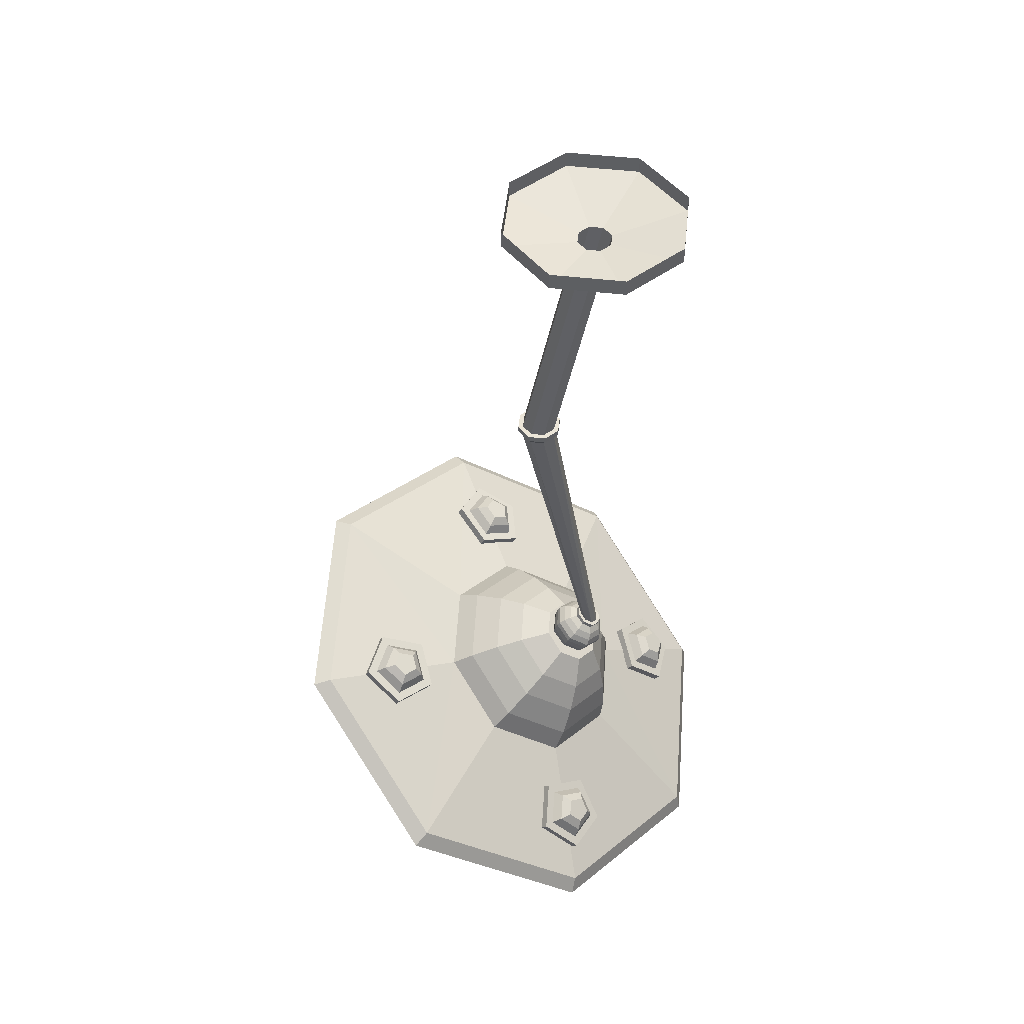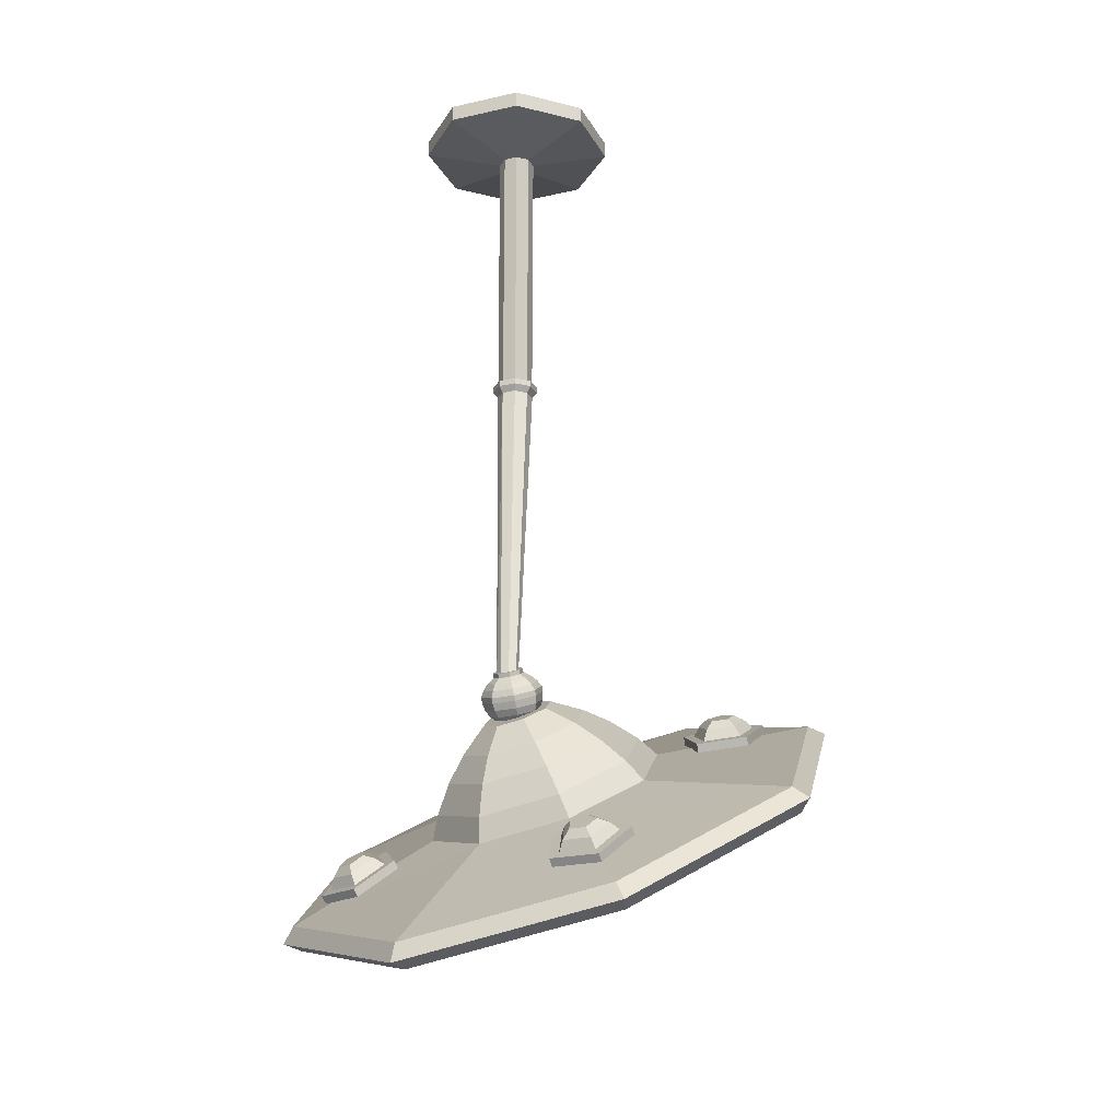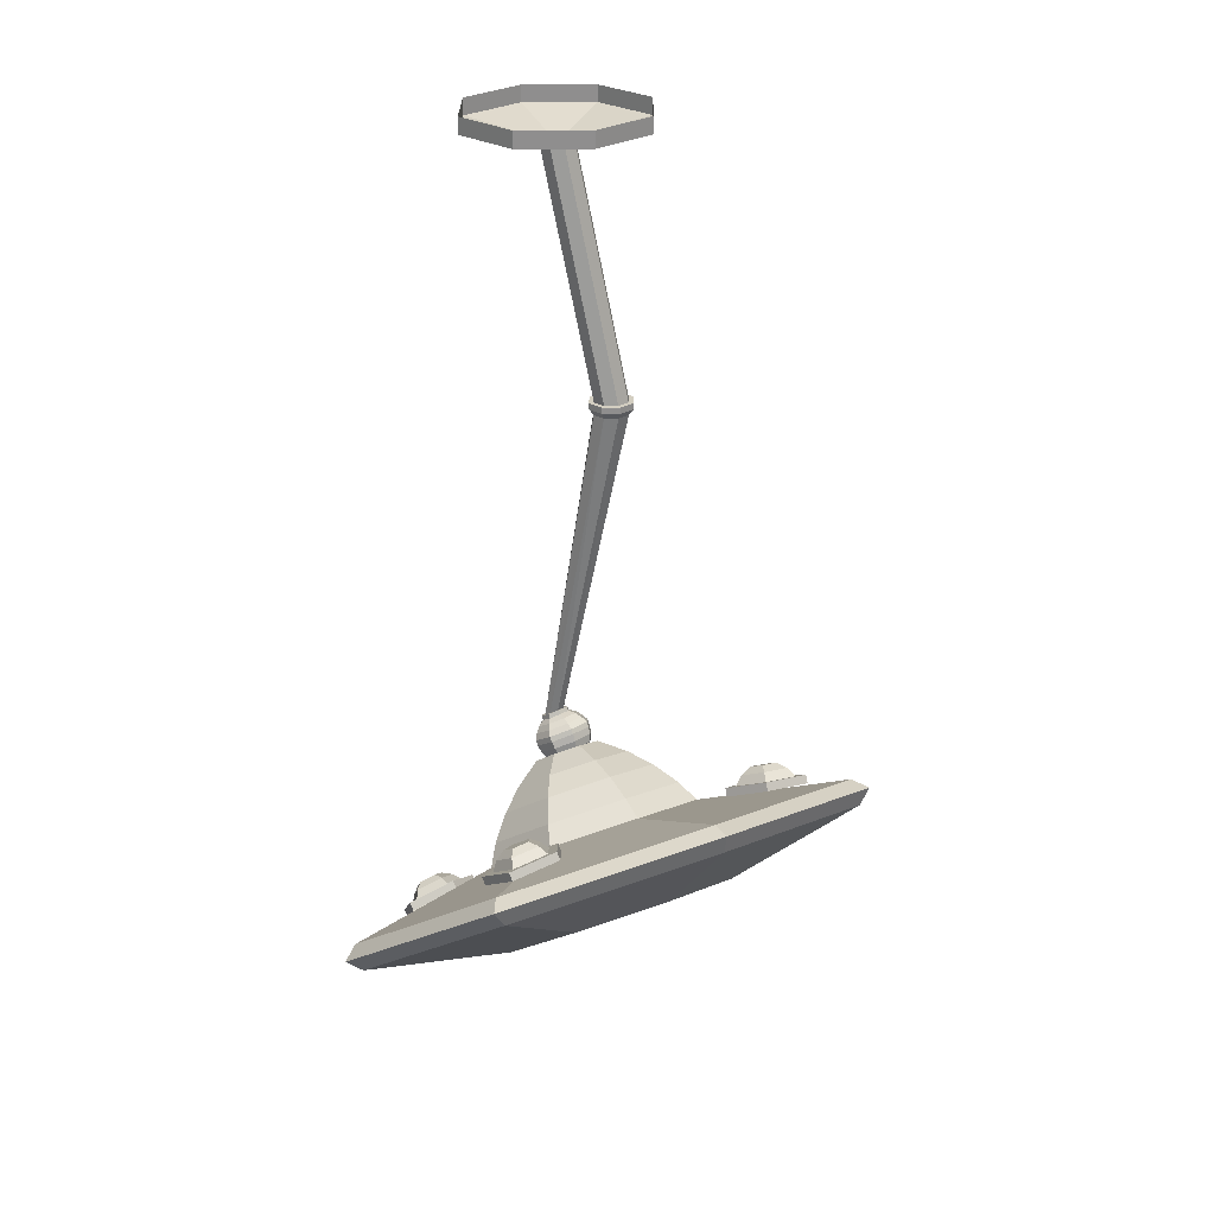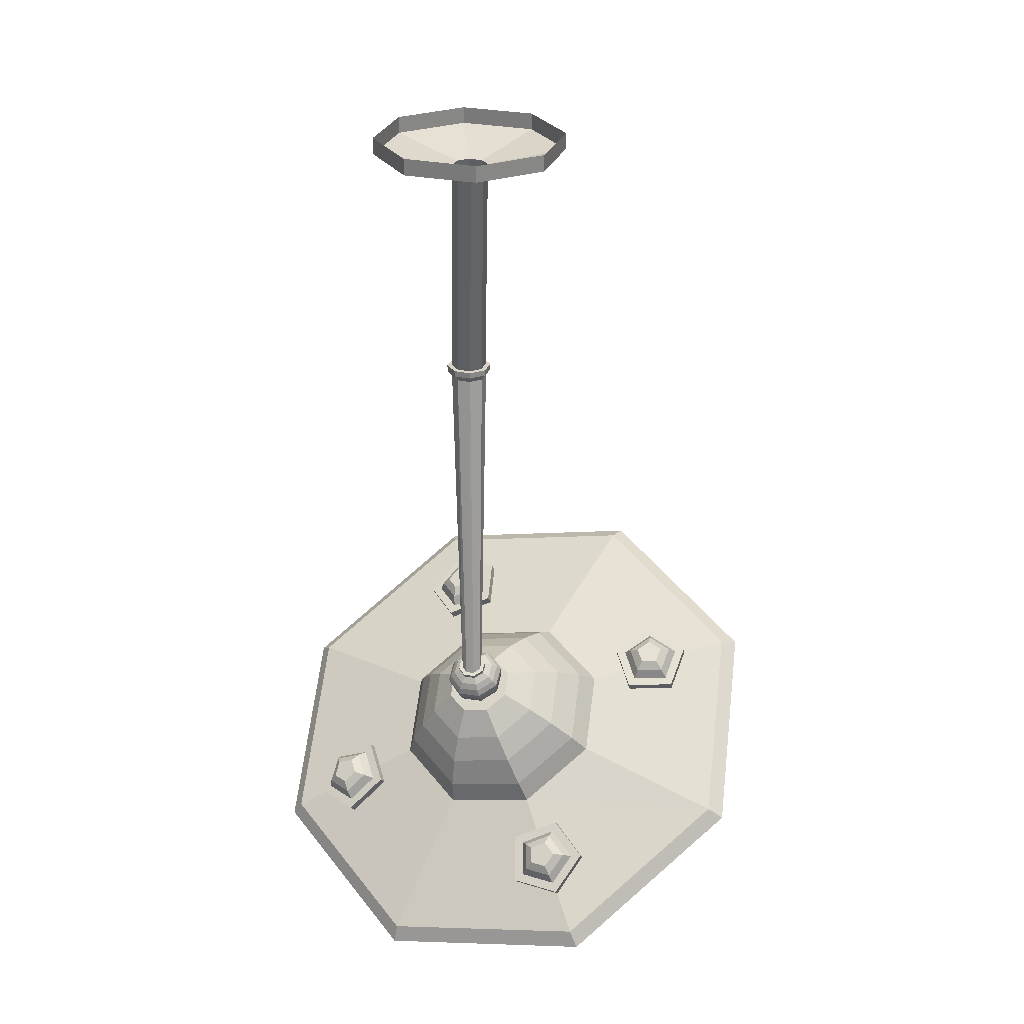
<metadata>
{"format":"obj","ext":"obj","renderer":"f3d","projection":"perspective","resolution":1024,"background":"white","views":[{"elev":49.3,"azim":-118.7,"up":"+Y"},{"elev":-23.1,"azim":-13.8,"up":"+Y"},{"elev":25.0,"azim":99.5,"up":"+Y"},{"elev":28.5,"azim":-17.8,"up":"+Y"}]}
</metadata>
<code>
v 1.575 -852.4 199.6
v -15.2 -830.5 155.7
v -61.97 -850 145
v -74.1 -883.9 182.2
v -34.83 -885.4 215.9
v -2.295 -845.8 204.4
v -19.07 -823.9 160.6
v -65.84 -843.3 149.8
v -77.97 -877.3 187
v -38.7 -878.8 220.7
v -24.77 -831.7 166.8
v -59.26 -846.1 158.9
v -68.2 -871.1 186.3
v -39.24 -872.2 211.2
v -12.4 -847.9 199.2
v -32.7 -829.6 176.2
v -59.18 -840.6 170.1
v -66.05 -859.9 191.1
v -43.81 -860.7 210.2
v -23.2 -842 201
v -40.7 -831.4 185.4
v -56.38 -837.9 181.8
v -60.45 -849.3 194.3
v -47.28 -849.8 205.6
v -35.07 -838.8 200.1
v 157.6 -678.3 8.972
v 110.2 -697.4 17.02
v 109.7 -719.9 63.63
v 156.8 -714.8 84.38
v 186.5 -689.1 50.61
v 155.1 -670.4 12.75
v 107.6 -689.5 20.8
v 107.2 -712.1 67.4
v 154.3 -707 88.16
v 184 -681.2 54.38
v 116.6 -690.2 28.12
v 116.2 -706.8 62.49
v 151 -703 77.8
v 172.9 -684.1 52.89
v 151.6 -676.1 22.19
v 119.7 -682.1 37.01
v 119.4 -694.8 63.4
v 146.1 -691.9 75.16
v 162.9 -677.4 56.03
v 146.5 -671.3 32.45
v 125.6 -676.6 46.36
v 125.4 -684.2 62
v 141.2 -682.4 68.96
v 151.2 -673.8 57.63
v 141.5 -670.2 43.67
v -65.07 -697.6 -194.6
v -55.12 -706.6 -144.6
v -8.353 -687.1 -133.8
v 10.6 -666.1 -177.2
v -24.46 -672.6 -214.8
v -68.88 -689.7 -192.4
v -58.93 -698.6 -142.4
v -12.16 -679.1 -131.7
v 6.795 -658.2 -175
v -28.26 -664.6 -212.6
v -51.93 -693.2 -149.9
v -17.44 -678.9 -141.9
v -3.466 -663.4 -173.9
v -29.32 -668.2 -201.6
v -59.27 -686.6 -186.8
v -51.51 -681.1 -152.4
v -25.03 -670 -146.3
v -14.3 -658.1 -170.9
v -34.15 -661.8 -192.1
v -57.15 -676 -180.7
v -48.3 -670.2 -157.3
v -32.61 -663.6 -153.6
v -26.26 -656.6 -168.2
v -38.02 -658.8 -180.8
v -51.64 -667.2 -174
v -203.9 -774 -226.1
v -284.2 -894.9 -61.83
v -213 -952.7 137.2
v -31.97 -913.6 254.5
v 152.8 -800.4 221.3
v 233.1 -679.5 57.06
v 161.8 -621.7 -142
v -19.14 -660.8 -259.3
v -151 -809.3 -16.4
v -120 -833.5 68.15
v -41.28 -816.1 118.3
v 39.04 -767.3 104.7
v 73.9 -715.7 35.3
v 42.88 -691.5 -49.24
v -35.85 -708.9 -99.41
v -116.2 -757.7 -85.8
v -207.4 -784.5 -243.3
v -292 -911.8 -70.36
v -217 -972.7 139.3
v -26.4 -931.5 262.8
v 168.1 -812.4 227.8
v 252.7 -685 54.84
v 177.7 -624.1 -154.8
v -12.89 -665.3 -278.3
v -148.9 -785.4 -4.6
v -121.2 -807 70.87
v -50.91 -791.5 115.7
v 20.79 -747.9 103.5
v 51.91 -701.8 41.55
v 24.22 -680.3 -33.92
v -46.06 -695.8 -78.7
v -117.8 -739.4 -66.55
v -140.9 -755.7 10.22
v -118.5 -773.1 71.12
v -61.84 -760.6 107.3
v -3.988 -725.4 97.46
v 21.12 -688.3 47.46
v -1.219 -670.9 -13.43
v -57.93 -683.4 -49.57
v -115.8 -718.6 -39.77
v -129.4 -729.3 23.54
v -112.8 -742.2 68.75
v -70.7 -732.9 95.58
v -27.74 -706.8 88.31
v -9.097 -679.2 51.19
v -25.69 -666.2 5.969
v -67.79 -675.6 -20.86
v -110.7 -701.7 -13.58
v -111.8 -701.3 37.73
v -102.5 -708.5 63.04
v -78.97 -703.3 78.05
v -54.93 -688.7 73.98
v -44.5 -673.3 53.21
v -53.78 -666 27.9
v -77.34 -671.3 12.89
v -101.4 -685.9 16.96
v -192.1 -796.4 -236.8
v -272.3 -917.3 -72.58
v -201.1 -975.2 126.5
v -20.15 -936.1 243.7
v 164.6 -822.9 210.5
v 244.9 -702 46.31
v 173.7 -644.1 -152.7
v -7.32 -683.3 -270
v -117.6 -883.7 -52.19
v -85.36 -910 38.03
v -3.332 -892.2 91.18
v 80.4 -840.9 76.13
v 116.8 -786.1 1.697
v 84.51 -759.9 -88.52
v 2.482 -777.6 -141.7
v -81.25 -828.9 -126.6
v -228.1 -875.2 -3.809
v -187.7 -842.9 -6.541
v -188.2 -820.7 -53.33
v -228.8 -839.3 -79.52
v -253.5 -873 -48.91
v -233.3 -868.5 -0.5775
v -192.9 -836.2 -3.31
v -193.3 -814 -50.1
v -233.9 -832.6 -76.29
v -258.6 -866.3 -45.68
v -200.7 -838.1 -11.68
v -201 -821.7 -46.19
v -230.9 -835.5 -65.5
v -249.1 -860.3 -42.93
v -230.4 -862 -9.665
v -211.3 -832.1 -13.62
v -211.6 -819.5 -40.12
v -234.6 -830 -54.94
v -248.5 -849.1 -37.61
v -234.2 -850.4 -12.07
v -222.1 -828.6 -18.49
v -222.3 -821.1 -34.18
v -235.9 -827.4 -42.96
v -244.2 -838.7 -32.7
v -235.7 -839.4 -17.57
v -99.35 -693 37.24
v -94.84 -698.5 52.12
v -80.66 -698.1 61.12
v -65.13 -692.1 58.95
v -57.34 -684 46.89
v -61.86 -678.5 32.01
v -76.03 -678.9 23.01
v -91.57 -684.9 25.18
v -105.3 -689.9 38.09
v -99.82 -696.6 56.27
v -82.51 -696.1 67.25
v -63.54 -688.8 64.61
v -54.03 -678.8 49.88
v -59.54 -672.2 31.7
v -76.86 -672.6 20.72
v -95.82 -680 23.37
v -110.9 -683.9 40.41
v -104.7 -691.5 61.02
v -85.03 -691 73.47
v -63.54 -682.7 70.47
v -52.76 -671.4 53.78
v -59.01 -663.9 33.17
v -78.63 -664.4 20.72
v -100.1 -672.7 23.72
v -114.3 -677.4 43.32
v -107.8 -685.2 64.77
v -87.37 -684.7 77.73
v -64.99 -676 74.61
v -53.77 -664.3 57.23
v -60.28 -656.4 35.78
v -80.7 -657 22.82
v -103.1 -665.7 25.94
v -115.9 -672.5 45.59
v -109.4 -680.3 67.04
v -88.94 -679.8 80
v -66.56 -671.1 76.88
v -55.34 -659.4 59.5
v -61.85 -651.6 38.05
v -82.28 -652.1 25.09
v -104.7 -660.8 28.21
v -114.2 -666 49.05
v -108.4 -673 67.98
v -90.39 -672.5 79.42
v -70.63 -664.8 76.67
v -60.73 -654.5 61.33
v -66.47 -647.6 42.4
v -84.5 -648 30.96
v -104.3 -655.7 33.72
v -110.8 -659.7 52.65
v -106.1 -665.3 68
v -91.52 -664.9 77.27
v -75.5 -658.7 75.04
v -67.47 -650.4 62.61
v -72.13 -644.7 47.26
v -86.75 -645.1 37.98
v -102.8 -651.3 40.22
v -105.4 -654.1 56.13
v -102.2 -658 66.71
v -92.11 -657.7 73.1
v -81.07 -653.4 71.56
v -75.54 -647.7 62.99
v -78.75 -643.8 52.41
v -88.82 -644 46.02
v -99.86 -648.3 47.55
v -106.7 -650.1 57.99
v -103.5 -654 68.57
v -93.4 -653.7 74.96
v -82.36 -649.4 73.42
v -76.83 -643.7 64.85
v -80.04 -639.8 54.27
v -90.11 -640 47.88
v -101.2 -644.3 49.42
v -102.6 -649.2 58.92
v -100.3 -652 66.62
v -92.95 -651.8 71.26
v -84.93 -648.7 70.15
v -80.9 -644.5 63.91
v -83.24 -641.7 56.22
v -90.56 -641.9 51.57
v -98.59 -645 52.69
v -91.29 -299.2 -7.086
v -88.77 -299.2 7.113
v -76.73 -299.2 15.52
v -62.22 -299.2 13.21
v -53.75 -299.2 1.544
v -56.28 -299.2 -12.65
v -68.32 -299.2 -21.06
v -82.82 -299.2 -18.76
v -96.23 -292.7 -8.22
v -93.04 -292.7 9.709
v -77.83 -292.7 20.33
v -59.52 -292.7 17.41
v -48.82 -292.7 2.677
v -52.01 -292.7 -15.25
v -67.21 -292.7 -25.87
v -85.53 -292.7 -22.96
v -96.23 -286.2 -8.22
v -93.04 -286.2 9.709
v -77.83 -286.2 20.33
v -59.52 -286.2 17.41
v -48.82 -286.2 2.677
v -52.01 -286.2 -15.25
v -67.21 -286.2 -25.87
v -85.53 -286.2 -22.96
v -90.94 -286.2 -7.004
v -88.46 -286.2 6.924
v -76.65 -286.2 15.17
v -62.42 -286.2 12.91
v -54.11 -286.2 1.461
v -56.59 -286.2 -12.47
v -68.4 -286.2 -20.71
v -82.63 -286.2 -18.45
v -103.5 -31.32 47.51
v -101 -31.32 61.44
v -89.18 -31.32 69.68
v -74.95 -31.32 67.42
v -66.64 -31.32 55.97
v -69.12 -31.32 42.05
v -80.93 -31.32 33.8
v -95.16 -31.32 36.06
v -183.3 -17.35 29.15
v -170.1 -17.35 103.5
v -107.1 -17.35 147.5
v -31.13 -17.35 135.4
v 13.22 -17.35 74.33
v 0 -17.35 0
v -63.04 -17.35 -44.02
v -139 -17.35 -31.94
v -183.3 0 29.15
v -170.1 0 103.5
v -107.1 0 147.5
v -31.13 0 135.4
v 13.22 0 74.33
v 0 0 0
v -63.04 0 -44.02
v -139 0 -31.94
f 1 2 6
f 6 2 7
f 2 3 7
f 7 3 8
f 3 4 8
f 8 4 9
f 4 5 9
f 9 5 10
f 5 1 10
f 10 1 6
f 21 22 25
f 22 23 25
f 23 24 25
f 7 8 11
f 11 8 12
f 8 9 12
f 12 9 13
f 9 10 13
f 13 10 14
f 10 6 14
f 14 6 15
f 6 7 15
f 15 7 11
f 11 12 16
f 16 12 17
f 12 13 17
f 17 13 18
f 13 14 18
f 18 14 19
f 14 15 19
f 19 15 20
f 15 11 20
f 20 11 16
f 16 17 21
f 21 17 22
f 17 18 22
f 22 18 23
f 18 19 23
f 23 19 24
f 19 20 24
f 24 20 25
f 20 16 25
f 25 16 21
f 26 27 31
f 31 27 32
f 27 28 32
f 32 28 33
f 28 29 33
f 33 29 34
f 29 30 34
f 34 30 35
f 30 26 35
f 35 26 31
f 46 47 50
f 47 48 50
f 48 49 50
f 32 33 36
f 36 33 37
f 33 34 37
f 37 34 38
f 34 35 38
f 38 35 39
f 35 31 39
f 39 31 40
f 31 32 40
f 40 32 36
f 36 37 41
f 41 37 42
f 37 38 42
f 42 38 43
f 38 39 43
f 43 39 44
f 39 40 44
f 44 40 45
f 40 36 45
f 45 36 41
f 41 42 46
f 46 42 47
f 42 43 47
f 47 43 48
f 43 44 48
f 48 44 49
f 44 45 49
f 49 45 50
f 45 41 50
f 50 41 46
f 51 52 56
f 56 52 57
f 52 53 57
f 57 53 58
f 53 54 58
f 58 54 59
f 54 55 59
f 59 55 60
f 55 51 60
f 60 51 56
f 71 72 75
f 72 73 75
f 73 74 75
f 57 58 61
f 61 58 62
f 58 59 62
f 62 59 63
f 59 60 63
f 63 60 64
f 60 56 64
f 64 56 65
f 56 57 65
f 65 57 61
f 61 62 66
f 66 62 67
f 62 63 67
f 67 63 68
f 63 64 68
f 68 64 69
f 64 65 69
f 69 65 70
f 65 61 70
f 70 61 66
f 66 67 71
f 71 67 72
f 67 68 72
f 72 68 73
f 68 69 73
f 73 69 74
f 69 70 74
f 74 70 75
f 70 66 75
f 75 66 71
f 92 93 76
f 76 93 77
f 93 94 77
f 77 94 78
f 94 95 78
f 78 95 79
f 95 96 79
f 79 96 80
f 96 97 80
f 80 97 81
f 97 98 81
f 81 98 82
f 98 99 82
f 82 99 83
f 99 92 83
f 83 92 76
f 124 125 131
f 125 126 131
f 131 126 130
f 126 127 130
f 127 128 130
f 128 129 130
f 78 85 77
f 77 85 84
f 79 86 78
f 78 86 85
f 79 80 86
f 86 80 87
f 80 81 87
f 87 81 88
f 82 89 81
f 81 89 88
f 83 90 82
f 82 90 89
f 83 76 90
f 90 76 91
f 76 77 91
f 91 77 84
f 84 85 100
f 100 85 101
f 85 86 101
f 101 86 102
f 87 103 86
f 86 103 102
f 88 104 87
f 87 104 103
f 88 89 104
f 104 89 105
f 89 90 105
f 105 90 106
f 91 107 90
f 90 107 106
f 84 100 91
f 91 100 107
f 100 101 108
f 108 101 109
f 101 102 109
f 109 102 110
f 103 111 102
f 102 111 110
f 104 112 103
f 103 112 111
f 104 105 112
f 112 105 113
f 105 106 113
f 113 106 114
f 107 115 106
f 106 115 114
f 100 108 107
f 107 108 115
f 108 109 116
f 116 109 117
f 109 110 117
f 117 110 118
f 111 119 110
f 110 119 118
f 112 120 111
f 111 120 119
f 112 113 120
f 120 113 121
f 113 114 121
f 121 114 122
f 115 123 114
f 114 123 122
f 108 116 115
f 115 116 123
f 116 117 124
f 124 117 125
f 117 118 125
f 125 118 126
f 119 127 118
f 118 127 126
f 120 128 119
f 119 128 127
f 120 121 128
f 128 121 129
f 121 122 129
f 129 122 130
f 123 131 122
f 122 131 130
f 116 124 123
f 123 124 131
f 92 132 93
f 93 132 133
f 93 133 94
f 94 133 134
f 94 134 95
f 95 134 135
f 95 135 96
f 96 135 136
f 96 136 97
f 97 136 137
f 97 137 98
f 98 137 138
f 98 138 99
f 99 138 139
f 99 139 92
f 92 139 132
f 133 140 134
f 134 140 141
f 134 141 135
f 135 141 142
f 135 142 136
f 136 142 143
f 136 143 137
f 137 143 144
f 137 144 138
f 138 144 145
f 138 145 139
f 139 145 146
f 139 146 132
f 132 146 147
f 132 147 133
f 133 147 140
f 141 140 142
f 140 147 142
f 147 146 142
f 146 145 142
f 145 144 142
f 144 143 142
f 148 149 153
f 153 149 154
f 149 150 154
f 154 150 155
f 150 151 155
f 155 151 156
f 151 152 156
f 156 152 157
f 152 148 157
f 157 148 153
f 168 169 172
f 169 170 172
f 170 171 172
f 154 155 158
f 158 155 159
f 155 156 159
f 159 156 160
f 156 157 160
f 160 157 161
f 157 153 161
f 161 153 162
f 153 154 162
f 162 154 158
f 158 159 163
f 163 159 164
f 159 160 164
f 164 160 165
f 160 161 165
f 165 161 166
f 161 162 166
f 166 162 167
f 162 158 167
f 167 158 163
f 163 164 168
f 168 164 169
f 164 165 169
f 169 165 170
f 165 166 170
f 170 166 171
f 166 167 171
f 171 167 172
f 167 163 172
f 172 163 168
f 173 180 174
f 180 179 174
f 174 179 175
f 179 178 175
f 178 177 175
f 177 176 175
f 174 182 173
f 173 182 181
f 175 183 174
f 174 183 182
f 175 176 183
f 183 176 184
f 176 177 184
f 184 177 185
f 178 186 177
f 177 186 185
f 179 187 178
f 178 187 186
f 179 180 187
f 187 180 188
f 180 173 188
f 188 173 181
f 182 190 181
f 181 190 189
f 183 191 182
f 182 191 190
f 183 184 191
f 191 184 192
f 184 185 192
f 192 185 193
f 186 194 185
f 185 194 193
f 187 195 186
f 186 195 194
f 187 188 195
f 195 188 196
f 188 181 196
f 196 181 189
f 190 198 189
f 189 198 197
f 191 199 190
f 190 199 198
f 191 192 199
f 199 192 200
f 192 193 200
f 200 193 201
f 194 202 193
f 193 202 201
f 195 203 194
f 194 203 202
f 195 196 203
f 203 196 204
f 196 189 204
f 204 189 197
f 197 198 205
f 205 198 206
f 198 199 206
f 206 199 207
f 199 200 207
f 207 200 208
f 200 201 208
f 208 201 209
f 201 202 209
f 209 202 210
f 202 203 210
f 210 203 211
f 203 204 211
f 211 204 212
f 204 197 212
f 212 197 205
f 205 206 213
f 213 206 214
f 206 207 214
f 214 207 215
f 208 216 207
f 207 216 215
f 209 217 208
f 208 217 216
f 209 210 217
f 217 210 218
f 210 211 218
f 218 211 219
f 212 220 211
f 211 220 219
f 205 213 212
f 212 213 220
f 213 214 221
f 221 214 222
f 214 215 222
f 222 215 223
f 216 224 215
f 215 224 223
f 217 225 216
f 216 225 224
f 217 218 225
f 225 218 226
f 218 219 226
f 226 219 227
f 220 228 219
f 219 228 227
f 213 221 220
f 220 221 228
f 221 222 229
f 229 222 230
f 222 223 230
f 230 223 231
f 224 232 223
f 223 232 231
f 225 233 224
f 224 233 232
f 225 226 233
f 233 226 234
f 226 227 234
f 234 227 235
f 228 236 227
f 227 236 235
f 221 229 228
f 228 229 236
f 229 230 237
f 237 230 238
f 230 231 238
f 238 231 239
f 231 232 239
f 239 232 240
f 232 233 240
f 240 233 241
f 233 234 241
f 241 234 242
f 234 235 242
f 242 235 243
f 235 236 243
f 243 236 244
f 236 229 244
f 244 229 237
f 237 238 245
f 245 238 246
f 238 239 246
f 246 239 247
f 240 248 239
f 239 248 247
f 241 249 240
f 240 249 248
f 241 242 249
f 249 242 250
f 242 243 250
f 250 243 251
f 244 252 243
f 243 252 251
f 237 245 244
f 244 245 252
f 246 254 245
f 245 254 253
f 247 255 246
f 246 255 254
f 247 248 255
f 255 248 256
f 248 249 256
f 256 249 257
f 249 250 257
f 257 250 258
f 250 251 258
f 258 251 259
f 252 260 251
f 251 260 259
f 245 253 252
f 252 253 260
f 254 262 253
f 253 262 261
f 255 263 254
f 254 263 262
f 255 256 263
f 263 256 264
f 256 257 264
f 264 257 265
f 258 266 257
f 257 266 265
f 259 267 258
f 258 267 266
f 259 260 267
f 267 260 268
f 260 253 268
f 268 253 261
f 261 262 269
f 269 262 270
f 262 263 270
f 270 263 271
f 263 264 271
f 271 264 272
f 264 265 272
f 272 265 273
f 265 266 273
f 273 266 274
f 266 267 274
f 274 267 275
f 267 268 275
f 275 268 276
f 268 261 276
f 276 261 269
f 269 270 277
f 277 270 278
f 270 271 278
f 278 271 279
f 272 280 271
f 271 280 279
f 273 281 272
f 272 281 280
f 273 274 281
f 281 274 282
f 274 275 282
f 282 275 283
f 276 284 275
f 275 284 283
f 269 277 276
f 276 277 284
f 277 278 285
f 285 278 286
f 278 279 286
f 286 279 287
f 280 288 279
f 279 288 287
f 281 289 280
f 280 289 288
f 282 290 281
f 281 290 289
f 283 291 282
f 282 291 290
f 283 284 291
f 291 284 292
f 284 277 292
f 292 277 285
f 286 294 285
f 285 294 293
f 287 295 286
f 286 295 294
f 287 288 295
f 295 288 296
f 288 289 296
f 296 289 297
f 290 298 289
f 289 298 297
f 291 299 290
f 290 299 298
f 291 292 299
f 299 292 300
f 292 285 300
f 300 285 293
f 293 294 301
f 301 294 302
f 294 295 302
f 302 295 303
f 295 296 303
f 303 296 304
f 296 297 304
f 304 297 305
f 297 298 305
f 305 298 306
f 298 299 306
f 306 299 307
f 299 300 307
f 307 300 308
f 300 293 308
f 308 293 301

</code>
